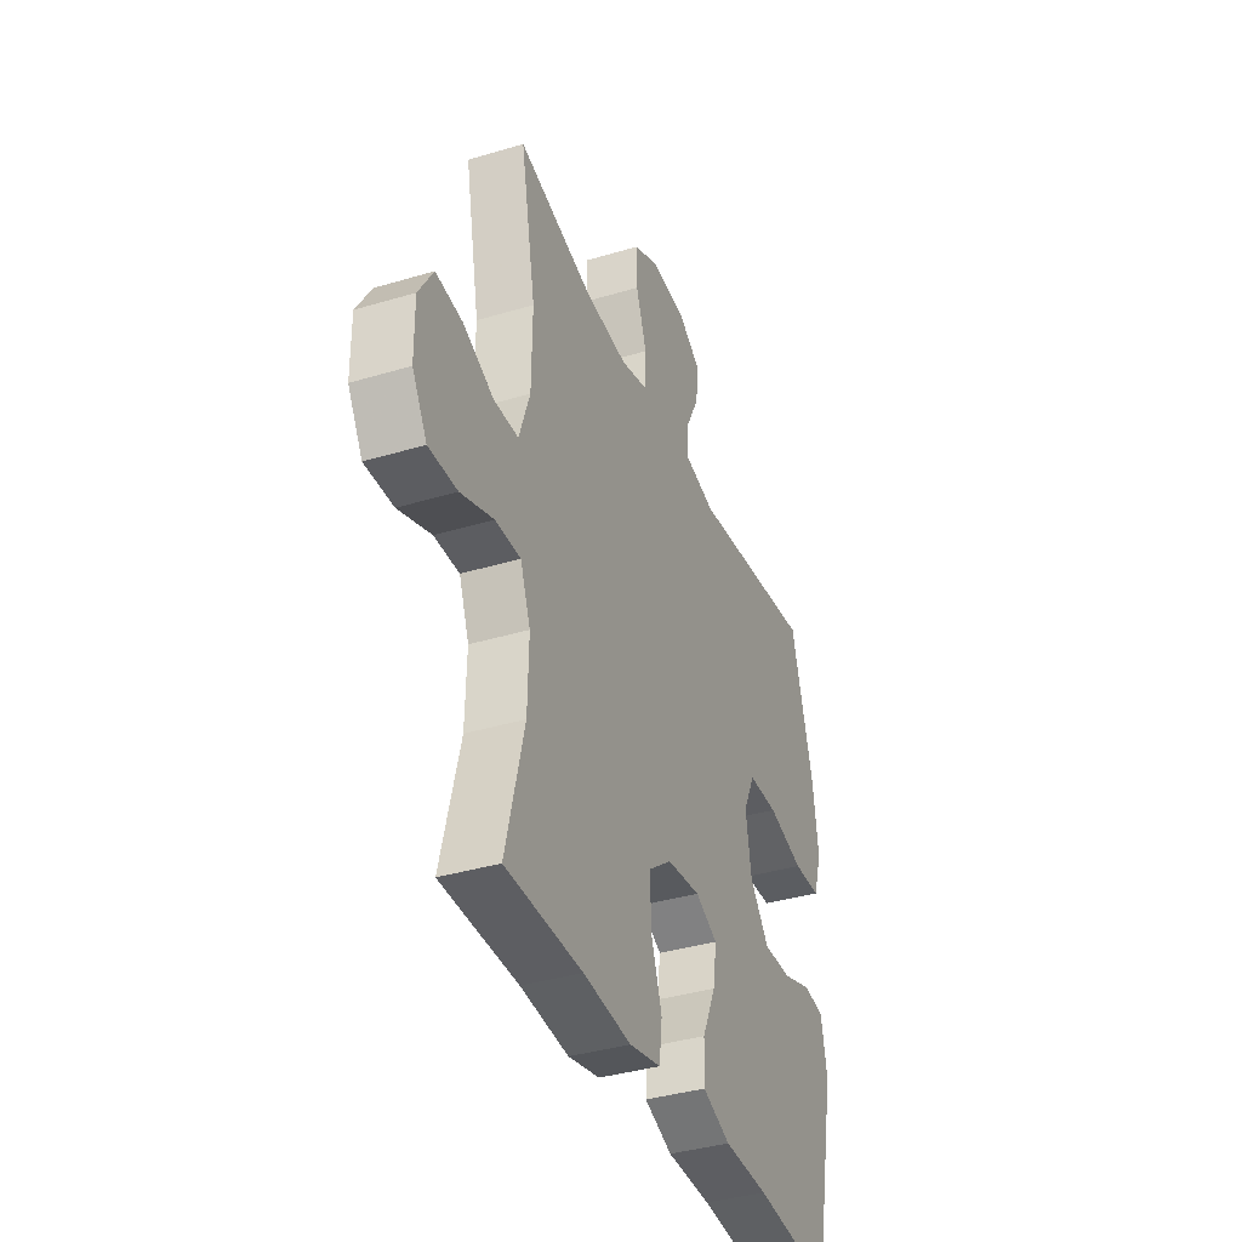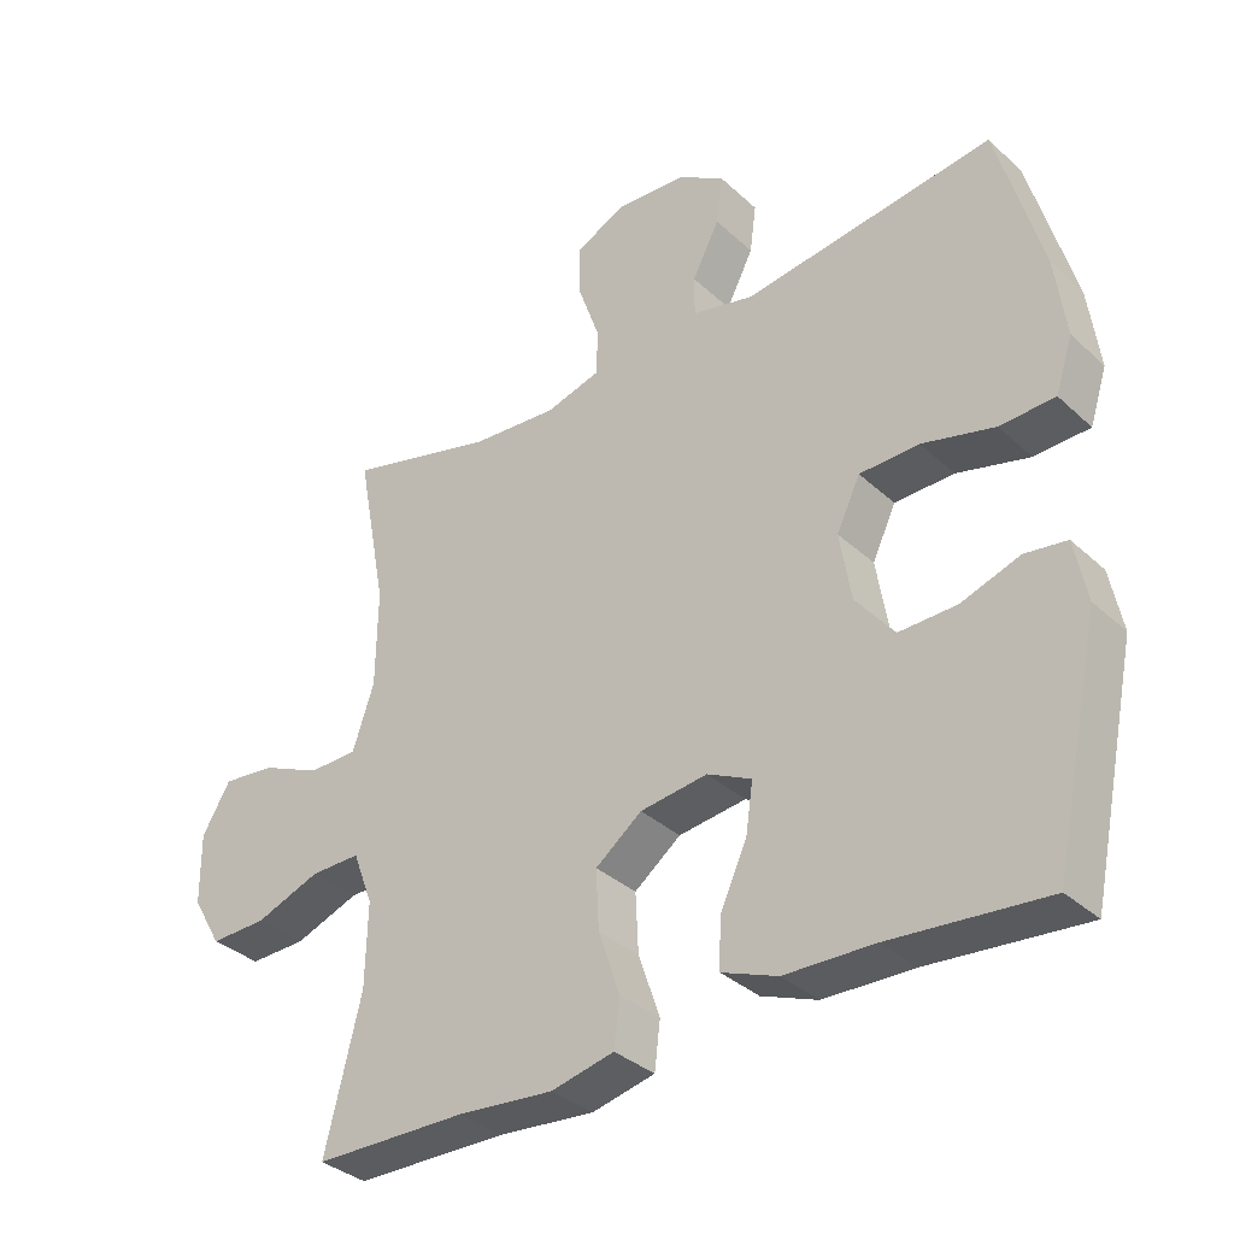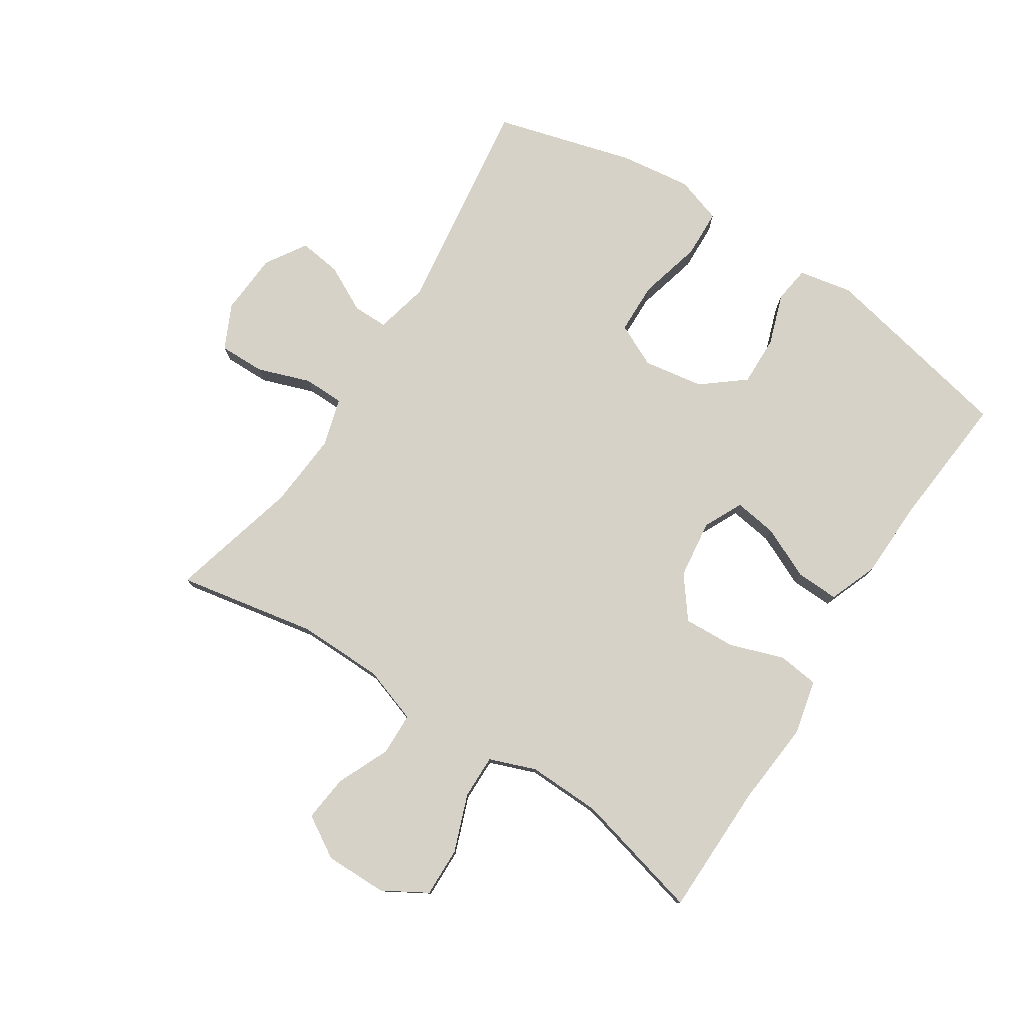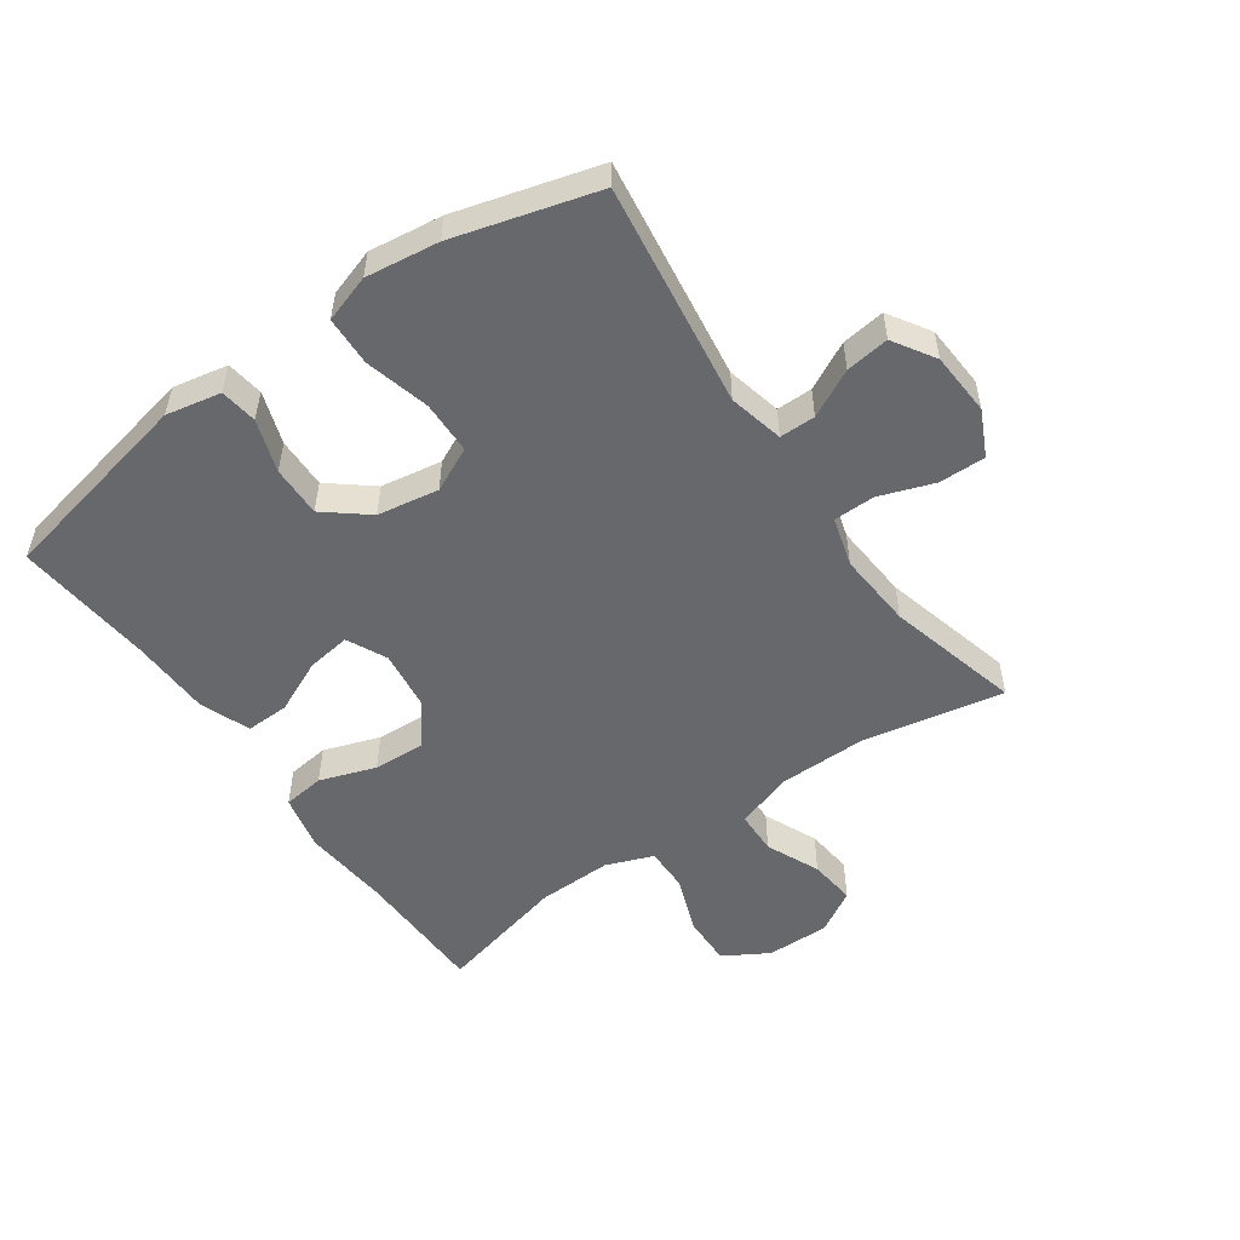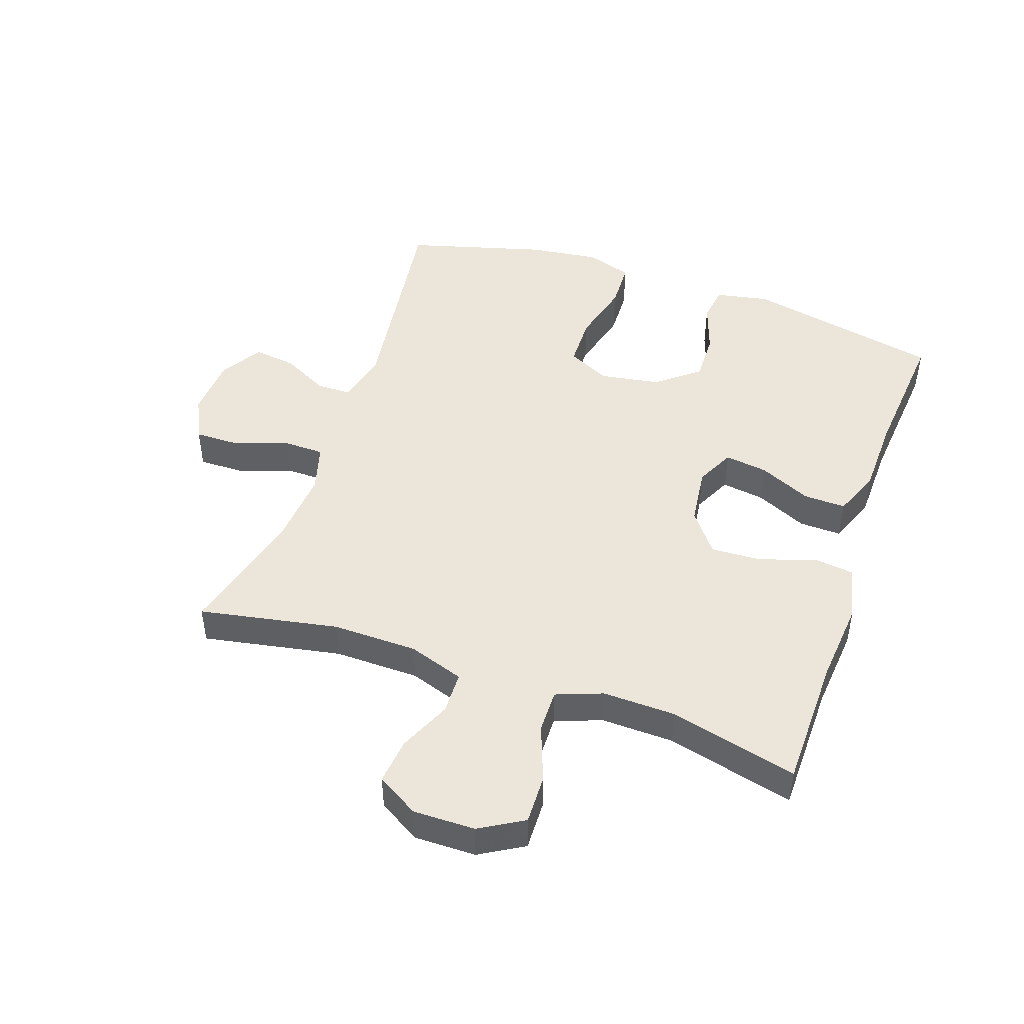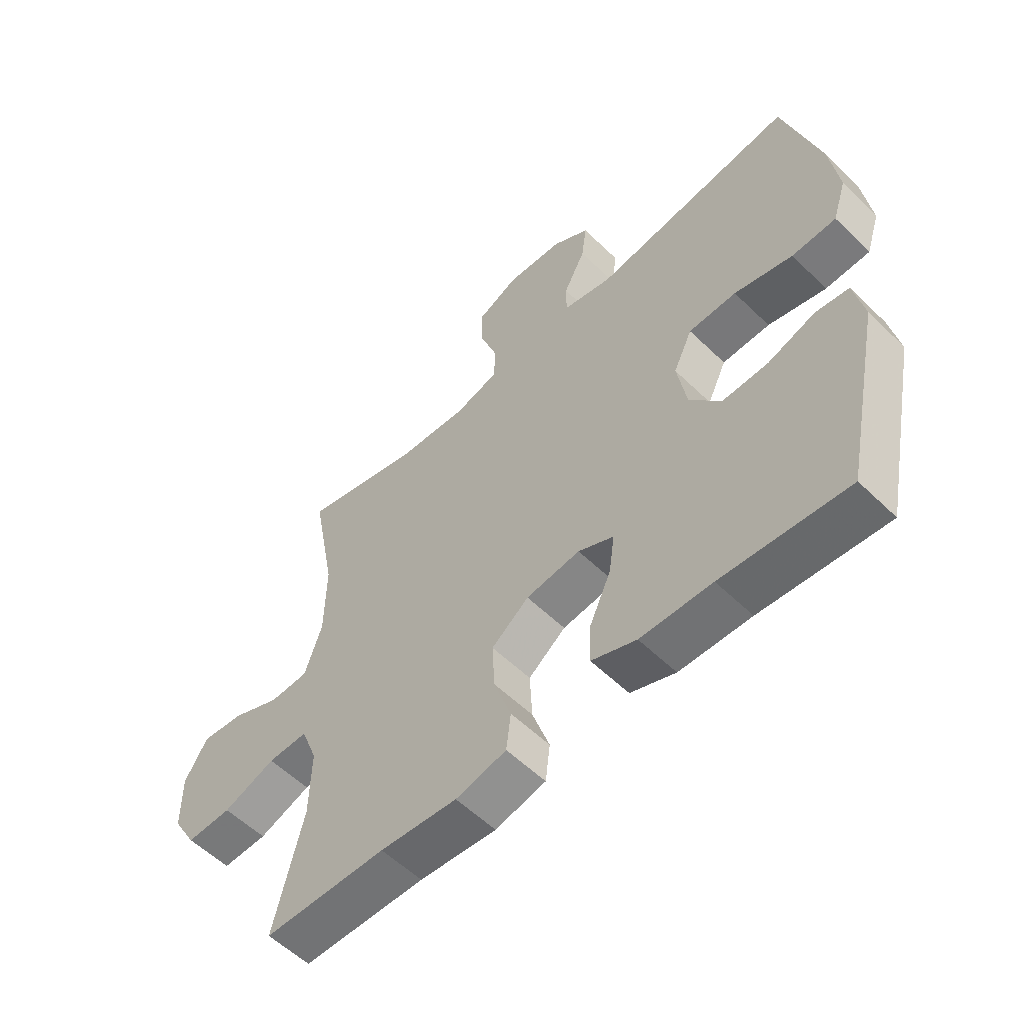
<metadata>
{"format":"obj","ext":"obj","renderer":"f3d","projection":"perspective","resolution":1024,"background":"white","views":[{"elev":-37.7,"azim":111.0,"up":"+Z"},{"elev":-34.5,"azim":-140.6,"up":"+Z"},{"elev":78.1,"azim":123.0,"up":"+Y"},{"elev":-52.4,"azim":-55.0,"up":"+Y"},{"elev":46.9,"azim":109.1,"up":"+Y"},{"elev":-56.5,"azim":-135.3,"up":"+Z"}]}
</metadata>
<code>
v 0.5 0.07 0.5
v 0.458 0.07 0.278
v 0.46 0.07 0.141
v 0.49 0.07 0.052
v 0.558 0.07 0.05
v 0.642 0.07 0.087
v 0.716 0.07 0.095
v 0.756 0.07 0.028
v 0.755 0.07 -0.071
v 0.714 0.07 -0.141
v 0.635 0.07 -0.139
v 0.544 0.07 -0.105
v 0.474 0.07 -0.104
v 0.446 0.07 -0.178
v 0.449 0.07 -0.295
v 0.5 0.07 -0.5
v 0.287 0.07 -0.503
v 0.153 0.07 -0.515
v 0.065 0.07 -0.495
v 0.057 0.07 -0.43
v 0.087 0.07 -0.342
v 0.091 0.07 -0.26
v 0.026 0.07 -0.21
v -0.068 0.07 -0.198
v -0.13 0.07 -0.228
v -0.12 0.07 -0.297
v -0.082 0.07 -0.38
v -0.08 0.07 -0.448
v -0.158 0.07 -0.478
v -0.282 0.07 -0.481
v -0.5 0.07 -0.5
v -0.566 0.07 -0.185
v -0.549 0.07 -0.099
v -0.491 0.07 -0.091
v -0.409 0.07 -0.119
v -0.329 0.07 -0.121
v -0.275 0.07 -0.054
v -0.259 0.07 0.042
v -0.292 0.07 0.111
v -0.375 0.07 0.113
v -0.476 0.07 0.087
v -0.553 0.07 0.09
v -0.577 0.07 0.164
v -0.562 0.07 0.278
v -0.5 0.07 0.5
v -0.15 0.07 0.451
v -0.064 0.07 0.471
v -0.064 0.07 0.527
v -0.102 0.07 0.601
v -0.111 0.07 0.669
v -0.046 0.07 0.71
v 0.053 0.07 0.716
v 0.124 0.07 0.682
v 0.123 0.07 0.609
v 0.093 0.07 0.524
v 0.094 0.07 0.459
v 0.171 0.07 0.437
v 0.291 0.07 0.446
v 0.5 0 0.5
v 0.458 0 0.278
v 0.46 0 0.141
v 0.49 0 0.052
v 0.558 0 0.05
v 0.642 0 0.087
v 0.716 0 0.095
v 0.756 0 0.028
v 0.755 0 -0.071
v 0.714 0 -0.141
v 0.635 0 -0.139
v 0.544 0 -0.105
v 0.474 0 -0.104
v 0.446 0 -0.178
v 0.449 0 -0.295
v 0.5 0 -0.5
v 0.287 0 -0.503
v 0.153 0 -0.515
v 0.065 0 -0.495
v 0.057 0 -0.43
v 0.087 0 -0.342
v 0.091 0 -0.26
v 0.026 0 -0.21
v -0.068 0 -0.198
v -0.13 0 -0.228
v -0.12 0 -0.297
v -0.082 0 -0.38
v -0.08 0 -0.448
v -0.158 0 -0.478
v -0.282 0 -0.481
v -0.5 0 -0.5
v -0.566 0 -0.185
v -0.549 0 -0.099
v -0.491 0 -0.091
v -0.409 0 -0.119
v -0.329 0 -0.121
v -0.275 0 -0.054
v -0.259 0 0.042
v -0.292 0 0.111
v -0.375 0 0.113
v -0.476 0 0.087
v -0.553 0 0.09
v -0.577 0 0.164
v -0.562 0 0.278
v -0.5 0 0.5
v -0.15 0 0.451
v -0.064 0 0.471
v -0.064 0 0.527
v -0.102 0 0.601
v -0.111 0 0.669
v -0.046 0 0.71
v 0.053 0 0.716
v 0.124 0 0.682
v 0.123 0 0.609
v 0.093 0 0.524
v 0.094 0 0.459
v 0.171 0 0.437
v 0.291 0 0.446
f 53 54 55
f 52 53 55
f 51 52 55
f 50 51 55
f 49 50 55
f 48 49 55
f 47 48 55 56
f 46 47 56 57
f 44 45 46
f 43 44 46
f 42 43 46
f 41 42 46
f 40 41 46
f 39 40 46 57
f 33 34 35
f 32 33 35
f 31 32 35
f 30 31 35
f 30 35 36
f 29 30 36
f 28 29 36
f 27 28 36
f 26 27 36
f 25 26 36 37
f 19 20 21
f 18 19 21
f 17 18 21
f 17 21 22
f 16 17 22
f 15 16 22
f 14 15 22 23
f 10 11 12
f 9 10 12
f 8 9 12
f 7 8 12
f 6 7 12
f 5 6 12
f 4 5 12 13
f 14 23 24
f 13 14 24
f 4 13 24
f 3 4 24
f 38 39 57 58
f 37 38 58
f 25 37 58
f 24 25 58
f 3 24 58
f 2 3 58
f 1 2 58
f 113 112 111
f 113 111 110
f 113 110 109
f 113 109 108
f 113 108 107
f 113 107 106
f 114 113 106 105
f 115 114 105 104
f 104 103 102
f 104 102 101
f 104 101 100
f 104 100 99
f 104 99 98
f 115 104 98 97
f 93 92 91
f 93 91 90
f 93 90 89
f 93 89 88
f 94 93 88
f 94 88 87
f 94 87 86
f 94 86 85
f 94 85 84
f 95 94 84 83
f 79 78 77
f 79 77 76
f 79 76 75
f 80 79 75
f 80 75 74
f 80 74 73
f 81 80 73 72
f 70 69 68
f 70 68 67
f 70 67 66
f 70 66 65
f 70 65 64
f 70 64 63
f 71 70 63 62
f 82 81 72
f 82 72 71
f 82 71 62
f 82 62 61
f 116 115 97 96
f 116 96 95
f 116 95 83
f 116 83 82
f 116 82 61
f 116 61 60
f 116 60 59
f 1 59 60 2
f 2 60 61 3
f 3 61 62 4
f 4 62 63 5
f 5 63 64 6
f 6 64 65 7
f 7 65 66 8
f 8 66 67 9
f 9 67 68 10
f 10 68 69 11
f 11 69 70 12
f 12 70 71 13
f 13 71 72 14
f 14 72 73 15
f 15 73 74 16
f 16 74 75 17
f 17 75 76 18
f 18 76 77 19
f 19 77 78 20
f 20 78 79 21
f 21 79 80 22
f 22 80 81 23
f 23 81 82 24
f 24 82 83 25
f 25 83 84 26
f 26 84 85 27
f 27 85 86 28
f 28 86 87 29
f 29 87 88 30
f 30 88 89 31
f 31 89 90 32
f 32 90 91 33
f 33 91 92 34
f 34 92 93 35
f 35 93 94 36
f 36 94 95 37
f 37 95 96 38
f 38 96 97 39
f 39 97 98 40
f 40 98 99 41
f 41 99 100 42
f 42 100 101 43
f 43 101 102 44
f 44 102 103 45
f 45 103 104 46
f 46 104 105 47
f 47 105 106 48
f 48 106 107 49
f 49 107 108 50
f 50 108 109 51
f 51 109 110 52
f 52 110 111 53
f 53 111 112 54
f 54 112 113 55
f 55 113 114 56
f 56 114 115 57
f 57 115 116 58
f 58 116 59 1

</code>
